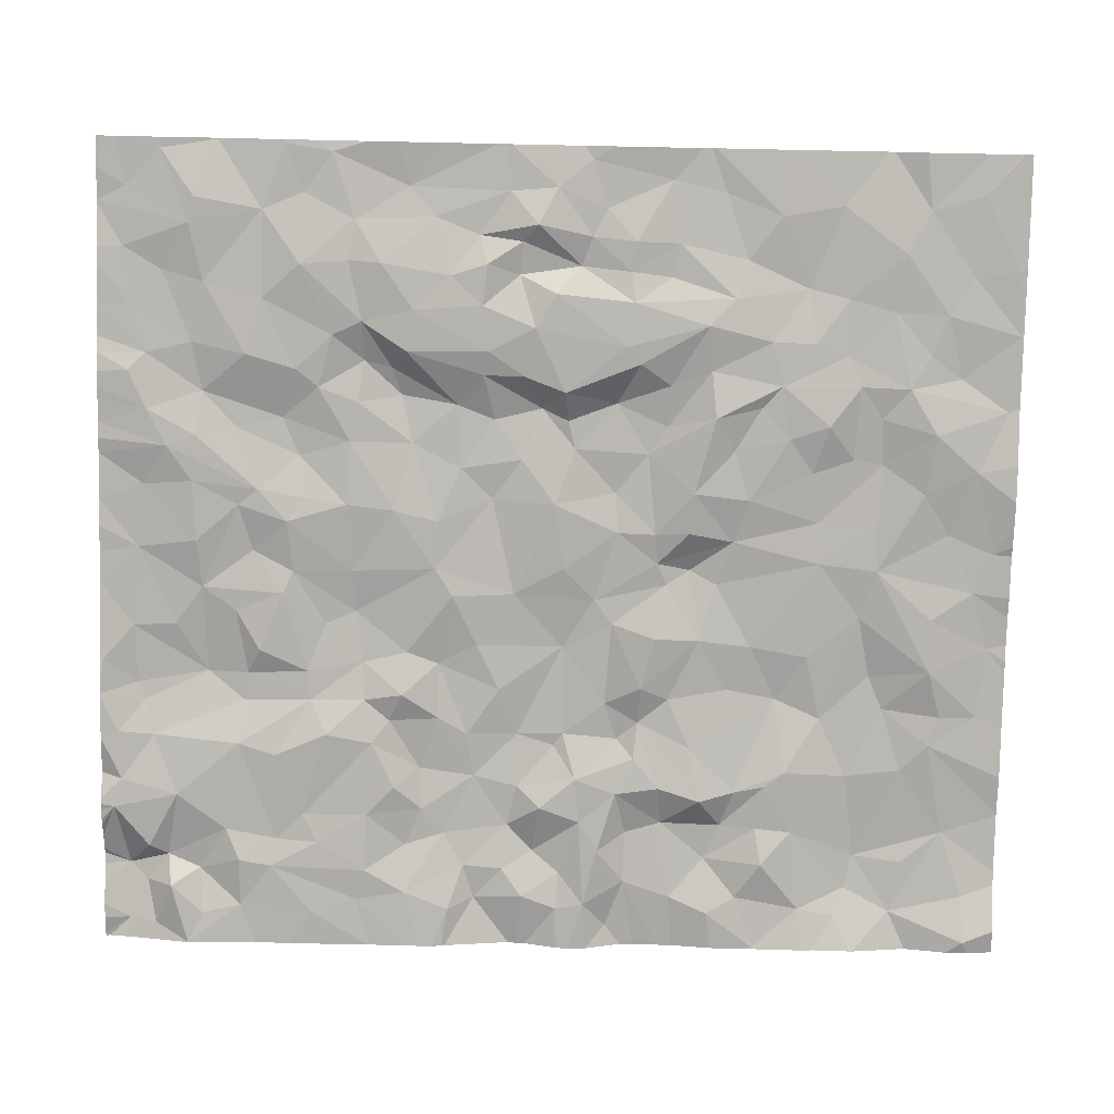
<metadata>
{"format":"obj","ext":"obj","renderer":"f3d","projection":"perspective","resolution":1024,"background":"white","views":[{"elev":-78.6,"azim":-91.2,"up":"+Z"}]}
</metadata>
<code>
v -40.33 61.69 -1.568
v -40.47 66.2 -1.532
v -40.35 64.82 -1.578
v -40.44 65.38 -1.595
v -39.96 63.89 -1.557
v -39.98 56.94 -1.497
v -39.79 57.58 -1.514
v -39.05 56.47 -1.552
v -38.29 56.42 -1.56
v -37.36 56.53 -1.575
v -35.59 56.64 -1.612
v -32.75 56.43 -1.643
v -34.38 56.64 -1.586
v -39.41 61.68 -1.618
v -39.99 62.1 -1.65
v -39.75 61.5 -1.582
v -40.1 60.71 -1.534
v -39.05 61.8 -1.582
v -39 61.2 -1.682
v -38.63 61.15 -1.764
v -38.72 62.1 -1.789
v -39.36 61.15 -1.683
v -39.34 60.61 -1.599
v -39.95 60.06 -1.496
v -38.94 60.7 -1.61
v -39.16 59.78 -1.551
v -38.7 59.92 -1.674
v -39.69 59.38 -1.552
v -38.1 61.23 -1.805
v -38.82 59.02 -1.493
v -39.82 58.63 -1.497
v -37.53 61.97 -1.806
v -38.3 62.35 -1.802
v -37.89 61.06 -1.791
v -38.37 60.24 -1.777
v -38.18 59.44 -1.666
v -38.71 58.53 -1.536
v -38.17 58.92 -1.616
v -37.38 61.33 -1.575
v -37.62 60.68 -1.671
v -37.81 60.19 -1.708
v -37.64 59.31 -1.678
v -39.27 57.85 -1.574
v -38.01 58.52 -1.581
v -38.56 57.96 -1.561
v -37.16 61.93 -1.615
v -36.81 61.84 -1.624
v -37.11 60.71 -1.618
v -37.25 60.13 -1.817
v -37.37 59.56 -1.675
v -37.63 57.75 -1.64
v -37.65 58.35 -1.631
v -36.76 60.93 -1.61
v -37.16 58.72 -1.713
v -36.83 59.88 -1.7
v -36.99 59.21 -1.685
v -37.26 58.07 -1.592
v -36.74 58.4 -1.581
v -36.27 61.33 -1.586
v -36.13 62.07 -1.725
v -35.78 60.82 -1.721
v -36.31 60.37 -1.833
v -36.22 59.68 -1.704
v -36.56 58.91 -1.628
v -36.68 58.03 -1.55
v -35.78 61.28 -1.666
v -35.81 60.41 -1.808
v -35.41 60.79 -1.685
v -35.69 59.86 -1.655
v -35.94 58.81 -1.601
v -35.43 58.78 -1.635
v -35.95 58.07 -1.597
v -39 57.02 -1.515
v -38.53 57.31 -1.567
v -37.76 57.11 -1.535
v -38.05 57.51 -1.582
v -36.62 56.88 -1.682
v -37.08 57.41 -1.712
v -36.33 57.51 -1.646
v -35.82 57.18 -1.595
v -35.35 58.06 -1.628
v -39.55 62.33 -1.77
v -35.1 56.86 -1.621
v -39.87 65.17 -1.585
v -39.55 64.55 -1.638
v -40.36 66.89 -1.61
v -39.79 66.49 -1.701
v -39.02 65.21 -1.74
v -39.65 65.67 -1.623
v -39.07 64.63 -1.7
v -39.48 66.56 -1.703
v -38.59 65.67 -1.682
v -38.33 64.46 -1.716
v -39.61 63.58 -1.612
v -39.05 64.23 -1.76
v -38.78 66.38 -1.665
v -39.91 67.32 -1.585
v -38.9 66.88 -1.624
v -38.16 64.82 -1.694
v -38.91 63.38 -1.744
v -38.5 63.84 -1.784
v -39.4 63.04 -1.618
v -39.93 62.68 -1.607
v -39.18 67.36 -1.616
v -39.71 67.67 -1.561
v -40.12 67.67 -1.575
v -38.48 67.26 -1.656
v -37.91 65.87 -1.731
v -37.74 65.26 -1.71
v -38.04 66.53 -1.652
v -37.84 64.43 -1.562
v -37.52 64.99 -1.679
v -37.77 64.1 -1.566
v -37.99 63.92 -1.785
v -38.56 62.99 -1.78
v -38.01 62.91 -1.799
v -39.06 62.94 -1.764
v -37.9 67.09 -1.685
v -37.44 66.41 -1.618
v -37.42 63.97 -1.49
v -37.13 65.43 -1.58
v -37.34 64.51 -1.653
v -36.86 64.6 -1.675
v -37.71 62.97 -1.737
v -39.33 62.52 -1.661
v -37.23 67.08 -1.769
v -37.69 67.3 -1.763
v -37.33 63.3 -1.594
v -36.84 63.84 -1.585
v -36.66 65.22 -1.602
v -37 65.99 -1.617
v -38.93 62.55 -1.623
v -37.71 62.47 -1.755
v -37.67 67.67 -1.749
v -37.78 67.67 -1.734
v -36.9 66.48 -1.758
v -36.78 66.83 -1.786
v -36.25 65.73 -1.737
v -36.15 65.13 -1.721
v -36.01 64.05 -1.713
v -36.08 64.63 -1.727
v -37.3 62.25 -1.536
v -37.15 62.83 -1.584
v -36.34 66.52 -1.77
v -36.29 67.14 -1.689
v -36.55 63.24 -1.643
v -35.89 63.5 -1.716
v -35.86 65.36 -1.776
v -36.05 65.97 -1.729
v -35.24 64.56 -1.676
v -36.67 62.49 -1.632
v -36.66 67.67 -1.725
v -35.6 66.48 -1.782
v -35.5 67.2 -1.693
v -36.17 62.84 -1.607
v -35.48 65.79 -1.67
v -35.01 66.41 -1.711
v -35.29 63.54 -1.731
v -35.23 65.29 -1.718
v -34.99 62.56 -1.675
v -35.14 60.67 -1.664
v -34.93 61.56 -1.644
v -34.63 61.33 -1.672
v -34.31 61.94 -1.59
v -33.61 61.4 -1.691
v -33.2 61.92 -1.646
v -33.85 60.96 -1.86
v -34.49 60.8 -1.86
v -35.32 60.39 -1.582
v -34.44 60.25 -1.713
v -35.14 60.05 -1.611
v -33.16 61.24 -1.688
v -33.39 60.99 -1.748
v -32.65 61.75 -1.832
v -33.04 62.03 -1.628
v -33.69 60.62 -1.744
v -34.36 59.6 -1.64
v -32.94 61.03 -1.834
v -32.49 61.25 -1.883
v -32.29 62.19 -1.881
v -32.52 62.48 -1.703
v -32.1 61.69 -1.845
v -33.81 59.88 -1.629
v -32.57 60.71 -1.871
v -31.75 61.46 -1.921
v -32.41 60.19 -1.875
v -33.08 60.33 -1.776
v -33.68 59.26 -1.567
v -34.24 58.89 -1.636
v -32.08 60.66 -1.705
v -31.95 61.11 -1.737
v -31.05 61.62 -1.937
v -31.42 61.94 -1.793
v -32.05 59.91 -1.674
v -32.51 59.76 -1.772
v -33.44 58.7 -1.587
v -32.77 59.13 -1.752
v -34.75 58.25 -1.588
v -31.32 61.12 -1.792
v -30.73 61.33 -1.773
v -32.59 59.37 -1.766
v -33.99 58.1 -1.537
v -32.71 58.34 -1.603
v -31.12 60.53 -1.783
v -31.61 60.1 -1.663
v -32.03 59.47 -1.749
v -31.98 59.02 -1.718
v -30.93 60.05 -1.837
v -31.59 59.39 -1.854
v -31.65 58.2 -1.557
v -30.98 58.89 -1.746
v -31.23 58.3 -1.596
v -31.13 59.7 -1.778
v -30.89 58.43 -1.713
v -30.49 59.46 -1.821
v -34.76 57.37 -1.691
v -34.09 57.36 -1.72
v -33.51 56.73 -1.617
v -33.5 57.2 -1.654
v -33.58 57.91 -1.556
v -33.14 57.32 -1.67
v -32.8 57.66 -1.628
v -31.99 57.1 -1.616
v -31.17 56.8 -1.691
v -30.95 57.73 -1.662
v -31.6 57.59 -1.64
v -30.61 56.79 -1.86
v -35.32 61.95 -1.705
v -33.18 62.49 -1.627
v -30.96 61.96 -1.876
v -31.68 62.28 -1.695
v -34.96 63.31 -1.752
v -34.72 64.52 -1.619
v -34.22 63.88 -1.684
v -34.34 63.02 -1.702
v -34.07 63.49 -1.643
v -34.56 64.89 -1.655
v -34.09 64.42 -1.674
v -33.77 62.72 -1.702
v -33.19 63.12 -1.71
v -34.95 65.41 -1.762
v -33.96 65.11 -1.725
v -33.7 63.93 -1.833
v -33.61 64.4 -1.76
v -33.38 63.47 -1.714
v -34.72 66 -1.73
v -34.23 65.7 -1.784
v -33.6 65.07 -1.741
v -33.35 64.09 -1.743
v -32.64 63.03 -1.686
v -32.73 63.7 -1.673
v -33.92 65.85 -1.688
v -33.19 64.87 -1.896
v -33.07 64.31 -1.843
v -32.01 62.6 -1.689
v -32.21 63.67 -1.75
v -32.51 64.02 -1.854
v -34.54 66.75 -1.707
v -33.92 66.35 -1.608
v -33.57 65.9 -1.691
v -32.91 65.51 -1.878
v -33.05 65.96 -1.869
v -31.89 63.4 -1.724
v -31.49 63.14 -1.769
v -31.45 62.66 -1.789
v -32.16 64.36 -1.877
v -34.51 67.27 -1.716
v -33.13 67.02 -1.803
v -31.06 63.01 -1.75
v -31.74 63.88 -1.755
v -32.14 65.16 -1.864
v -31.79 64.97 -1.907
v -31.44 64.39 -1.929
v -33.78 67.22 -1.7
v -33.56 67.14 -1.715
v -32.38 66.73 -1.899
v -31.82 65.5 -1.85
v -31.94 66.12 -1.88
v -31.16 63.88 -1.912
v -31.12 62.41 -1.869
v -31.48 65.56 -1.922
v -34.09 67.64 -1.853
v -34.21 67.67 -1.847
v -33.67 67.67 -1.885
v -33.65 67.67 -1.887
v -33.18 67.45 -1.901
v -32.58 67.41 -1.929
v -31.55 65.95 -1.946
v -30.94 63.33 -1.91
v -31.06 64.49 -1.914
v -30.89 65.04 -1.948
v -32.23 67.5 -1.963
v -32.64 67.67 -1.851
v -32.87 67.67 -1.883
v -31.71 67.08 -1.897
v -31.56 66.86 -1.751
v -31.4 66.46 -1.791
v -30.95 65.94 -1.911
v -30.84 66.41 -1.932
v -31.42 67.35 -1.679
v -31.2 66.81 -1.974
v -31.21 67.13 -1.729
v -30.47 66.6 -1.979
v -30.68 67.01 -1.853
v -30.72 67.35 -1.779
v -38.49 67.67 -1.658
v -37.9 67.67 -1.719
v -37.05 67.67 -1.735
v -36.09 67.67 -1.735
v -30.9 67.67 -1.837
v -35.06 67.67 -1.77
v -34.12 67.67 -1.854
v -32.05 67.67 -1.941
v -32.18 67.67 -1.952
v -37.36 67.67 -1.743
v -37.47 67.67 -1.748
v -31.62 67.67 -1.782
v -31.18 67.67 -1.797
v -31.41 67.67 -1.756
v -31.55 67.67 -1.75
v -30.47 67.67 -1.789
v -30.5 67.67 -1.794
v -39.72 67.67 -1.56
v -40.2 67.67 -1.573
v -40.34 67.67 -1.572
v -40.41 67.67 -1.571
v -36.85 67.67 -1.748
v -34.49 67.67 -1.821
v -33.88 67.67 -1.875
v -33.6 67.67 -1.898
v -33.19 67.67 -1.911
v -33.4 67.67 -1.904
v -33.1 67.67 -1.915
v -39.69 67.67 -1.561
v -39.16 67.67 -1.632
v -38.97 67.67 -1.645
v -38.62 67.67 -1.655
v -38.09 67.67 -1.674
v -36.35 67.67 -1.73
v -39.42 67.67 -1.597
v -34.09 67.67 -1.856
v -32.34 67.67 -1.959
v -32.25 67.67 -1.965
v -35.44 67.67 -1.76
v -35.76 67.67 -1.769
v -31.97 67.67 -1.917
v -31.81 67.67 -1.842
v -30.72 67.67 -1.838
v -30.52 67.67 -1.798
v -40.43 67.67 -1.571
v -40.48 67.67 -1.571
v -30.46 61.57 -1.912
v -34.78 67.67 -1.796
v -30.46 67.67 -1.789
v -40.48 62.09 -1.579
v -40.48 61.64 -1.566
v -40.48 64.99 -1.573
v -40.48 66.19 -1.533
v -40.48 58.05 -1.418
v -40.48 62.84 -1.57
v -40.48 61.42 -1.569
v -40.48 64.8 -1.557
v -40.48 67.45 -1.569
v -40.48 62.73 -1.574
v -40.48 64.41 -1.594
v -40.48 57.66 -1.506
v -40.48 67.31 -1.578
v -40.48 58.13 -1.418
v -40.48 59.36 -1.499
v -40.48 56.9 -1.461
v -40.48 64.04 -1.598
v -40.48 56.89 -1.461
v -40.48 67.43 -1.569
v -40.48 56.52 -1.477
v -40.48 56.49 -1.498
v -40.48 60.71 -1.551
v -40.48 67.53 -1.57
v -40.48 59.28 -1.494
v -40.48 66.23 -1.535
v -40.48 61.8 -1.555
v -40.48 63.56 -1.58
v -40.48 67.48 -1.569
v -40.48 67.46 -1.569
v -40.48 62.68 -1.579
v -40.48 67.52 -1.569
v -40.48 60.21 -1.5
v -40.48 60.26 -1.495
v -40.48 60.37 -1.501
v -40.48 66.86 -1.609
v -40.48 66.21 -1.533
v -40.48 65.4 -1.592
v -30.46 61.8 -1.944
v -30.46 62.89 -1.817
v -30.46 63.86 -1.95
v -30.46 61.13 -1.741
v -30.46 56.99 -1.818
v -30.46 64.31 -1.938
v -30.46 63.4 -1.928
v -30.46 63.53 -1.947
v -30.46 58.68 -1.826
v -30.46 65.76 -1.926
v -30.46 67.38 -1.815
v -30.46 60.5 -1.743
v -30.46 67.19 -1.852
v -30.46 59.99 -1.821
v -30.46 67.62 -1.78
v -30.46 56.72 -1.826
v -30.46 58.21 -1.843
v -30.46 67.01 -1.889
v -30.46 58.84 -1.844
v -30.46 61.95 -1.915
v -30.46 63.69 -1.951
v -30.46 60.3 -1.771
v -30.46 63.36 -1.91
v -30.46 62.44 -1.774
v -30.46 67.62 -1.78
v -30.46 59.52 -1.82
v -30.46 66.58 -1.979
v -30.46 59.4 -1.828
v -30.46 62.55 -1.754
v -30.46 59.47 -1.822
v -30.46 62.34 -1.781
v -30.46 58.18 -1.842
v -30.46 57.5 -1.711
v -30.46 66.61 -1.978
v -30.46 66.59 -1.98
v -30.46 66.6 -1.979
v -30.46 60.66 -1.742
v -30.46 60.97 -1.729
v -30.46 64.33 -1.939
v -30.46 65.32 -1.943
v -33.43 56.4 -1.607
v -36.27 56.4 -1.695
v -32.22 56.4 -1.594
v -32.23 56.4 -1.595
v -37.42 56.4 -1.57
v -38.3 56.4 -1.56
v -38.32 56.4 -1.559
v -32.75 56.4 -1.642
v -34.08 56.4 -1.586
v -39.04 56.4 -1.548
v -35.58 56.4 -1.607
v -40.48 56.4 -1.502
v -34.23 56.4 -1.59
v -32.78 56.4 -1.64
v -34.79 56.4 -1.581
v -37.21 56.4 -1.597
v -40.23 56.4 -1.51
v -30.46 56.4 -1.772
v -30.75 56.4 -1.819
v -31.49 56.4 -1.625
v -35.04 56.4 -1.614
v -31.15 56.4 -1.695
v -31.32 56.4 -1.645
v -39.95 56.4 -1.519
v -30.46 56.4 -1.772
v -32.29 56.4 -1.601
v -36.71 56.4 -1.671
v -38.27 56.4 -1.56
v -35.39 56.4 -1.61
v -39.14 56.4 -1.551
v -35.69 56.4 -1.635
v -35.91 56.4 -1.662
v -34.44 56.4 -1.571
g obj_0
f 1 380 356
f 355 380 1
f 361 1 356
f 1 15 355
f 1 361 17
f 15 1 16
f 355 15 384
f 361 376 17
f 1 17 16
f 14 15 16
f 364 384 15
f 388 17 376
f 16 17 22
f 22 14 16
f 14 82 15
f 15 103 364
f 17 388 24
f 17 23 22
f 22 19 14
f 82 103 15
f 82 14 18
f 360 364 103
f 388 387 24
f 17 24 23
f 19 22 23
f 18 14 19
f 102 103 82
f 82 18 125
f 103 5 360
f 28 24 387
f 26 23 24
f 25 19 23
f 20 18 19
f 94 103 102
f 125 102 82
f 132 125 18
f 360 5 381
f 103 94 5
f 28 26 24
f 387 386 28
f 27 23 26
f 25 23 27
f 25 20 19
f 20 21 18
f 94 102 100
f 117 102 125
f 125 132 117
f 21 132 18
f 381 5 371
f 94 85 5
f 30 26 28
f 369 28 386
f 27 26 30
f 25 27 20
f 21 20 29
f 100 95 94
f 117 100 102
f 132 115 117
f 21 33 132
f 371 5 3
f 95 85 94
f 5 85 3
f 28 31 30
f 378 28 369
f 30 36 27
f 35 20 27
f 33 21 29
f 20 35 29
f 100 101 95
f 115 100 117
f 132 33 115
f 371 3 365
f 90 85 95
f 84 3 85
f 378 31 28
f 31 37 30
f 27 36 35
f 36 30 38
f 29 32 33
f 35 34 29
f 93 95 101
f 115 101 100
f 115 33 116
f 3 362 365
f 90 88 85
f 90 95 93
f 85 88 84
f 3 84 4
f 368 31 378
f 43 37 31
f 30 37 38
f 41 35 36
f 42 36 38
f 29 34 32
f 133 33 32
f 35 40 34
f 101 114 93
f 115 116 101
f 133 116 33
f 3 357 362
f 93 88 90
f 84 88 89
f 4 84 89
f 357 3 4
f 359 31 368
f 43 45 37
f 7 43 31
f 44 38 37
f 36 42 41
f 41 40 35
f 38 44 42
f 39 32 34
f 32 142 133
f 34 40 39
f 114 101 116
f 114 113 93
f 133 124 116
f 93 99 88
f 88 92 89
f 4 89 2
f 357 4 391
f 359 7 31
f 37 45 44
f 45 43 74
f 74 43 7
f 49 41 42
f 40 41 48
f 52 42 44
f 32 39 46
f 133 142 124
f 32 46 142
f 40 48 39
f 116 124 114
f 113 114 128
f 113 111 93
f 88 99 92
f 111 99 93
f 89 92 96
f 89 87 2
f 2 358 4
f 358 391 4
f 366 7 359
f 44 45 51
f 45 74 76
f 7 73 74
f 49 42 50
f 41 49 48
f 51 52 44
f 54 42 52
f 47 46 39
f 142 143 124
f 47 142 46
f 48 53 39
f 128 114 124
f 120 113 128
f 113 120 111
f 92 99 109
f 111 112 99
f 91 89 96
f 92 108 96
f 89 91 87
f 86 2 87
f 358 2 390
f 370 7 366
f 51 45 76
f 76 74 75
f 74 73 9
f 73 7 6
f 42 56 50
f 49 50 55
f 48 49 53
f 52 51 57
f 54 56 42
f 54 52 58
f 53 47 39
f 124 143 128
f 151 143 142
f 151 142 47
f 128 129 120
f 120 122 111
f 109 108 92
f 112 109 99
f 111 122 112
f 96 98 91
f 108 110 96
f 86 87 91
f 2 86 389
f 390 2 379
f 6 7 370
f 51 76 75
f 9 75 74
f 73 8 9
f 73 6 8
f 55 50 56
f 49 55 62
f 62 53 49
f 57 58 52
f 78 57 51
f 64 56 54
f 58 64 54
f 53 59 47
f 143 146 128
f 151 146 143
f 151 47 60
f 128 146 129
f 129 122 120
f 121 108 109
f 112 121 109
f 112 122 123
f 104 91 98
f 110 98 96
f 119 110 108
f 91 97 86
f 389 86 367
f 389 379 2
f 370 372 6
f 51 75 10
f 10 75 9
f 9 8 441
f 461 8 6
f 63 55 56
f 55 63 62
f 62 61 53
f 57 65 58
f 57 78 65
f 51 10 78
f 56 64 63
f 64 58 70
f 59 53 61
f 59 60 47
f 151 155 146
f 155 151 60
f 146 147 129
f 129 123 122
f 121 119 108
f 112 123 121
f 105 91 104
f 98 107 104
f 107 98 110
f 118 110 119
f 367 86 97
f 97 91 105
f 6 372 374
f 436 10 9
f 441 8 461
f 441 438 9
f 461 6 455
f 63 69 62
f 67 61 62
f 70 58 65
f 65 78 79
f 10 77 78
f 70 63 64
f 66 59 61
f 66 60 59
f 147 146 155
f 155 60 160
f 140 129 147
f 140 123 129
f 131 119 121
f 130 121 123
f 105 104 334
f 335 104 107
f 118 107 110
f 118 119 126
f 367 97 373
f 105 323 97
f 375 6 374
f 447 10 436
f 436 9 459
f 437 9 438
f 455 6 448
f 69 63 70
f 67 62 69
f 68 61 67
f 65 72 70
f 78 77 79
f 65 79 72
f 458 77 10
f 61 68 66
f 66 228 60
f 147 155 158
f 60 228 160
f 155 160 158
f 158 140 147
f 140 141 123
f 121 130 131
f 131 136 119
f 141 130 123
f 340 334 104
f 335 107 336
f 104 335 340
f 107 118 306
f 126 127 118
f 119 136 126
f 373 97 106
f 106 97 323
f 448 6 375
f 458 10 447
f 459 9 437
f 70 71 69
f 68 67 69
f 71 70 72
f 77 80 79
f 79 81 72
f 433 77 458
f 66 68 162
f 162 228 66
f 160 228 162
f 232 158 160
f 150 140 158
f 141 140 150
f 131 130 138
f 138 136 131
f 141 139 130
f 336 107 337
f 306 118 338
f 306 337 107
f 127 126 316
f 118 127 307
f 136 137 126
f 373 106 363
f 448 375 443
f 71 171 69
f 169 68 69
f 72 81 71
f 80 77 11
f 79 80 81
f 11 77 433
f 161 162 68
f 160 162 164
f 232 233 158
f 235 232 160
f 158 233 150
f 150 148 141
f 138 130 139
f 137 136 138
f 148 139 141
f 307 338 118
f 126 315 316
f 316 134 127
f 135 307 127
f 126 137 308
f 383 363 106
f 171 169 69
f 171 71 177
f 169 161 68
f 71 81 198
f 83 80 11
f 83 81 80
f 433 463 11
f 161 163 162
f 164 235 160
f 162 163 164
f 232 234 233
f 235 236 232
f 233 159 150
f 148 150 159
f 138 139 148
f 138 144 137
f 308 315 126
f 127 134 135
f 308 137 327
f 106 324 383
f 170 169 171
f 177 71 189
f 170 171 177
f 169 170 161
f 81 217 198
f 198 189 71
f 83 11 460
f 216 81 83
f 462 11 463
f 168 163 161
f 164 239 235
f 164 163 165
f 234 232 236
f 238 233 234
f 239 236 235
f 159 233 237
f 148 159 156
f 149 138 148
f 137 144 145
f 149 144 138
f 152 327 137
f 382 383 324
f 188 177 189
f 170 177 183
f 161 170 168
f 217 81 216
f 217 202 198
f 198 196 189
f 460 452 83
f 460 11 442
f 216 83 13
f 11 462 442
f 168 167 163
f 164 229 239
f 165 163 167
f 164 165 166
f 236 243 234
f 233 238 242
f 238 234 243
f 239 240 236
f 242 237 233
f 237 241 159
f 156 159 241
f 148 156 149
f 137 145 152
f 144 153 145
f 144 149 153
f 324 325 382
f 196 188 189
f 183 177 188
f 183 176 170
f 170 167 168
f 13 217 216
f 198 202 196
f 202 217 220
f 446 83 452
f 83 446 13
f 229 164 166
f 240 239 229
f 167 173 165
f 166 165 172
f 243 236 245
f 248 242 238
f 238 243 244
f 236 240 245
f 237 242 241
f 241 157 156
f 149 156 157
f 152 145 339
f 154 145 153
f 157 153 149
f 385 382 325
f 188 196 197
f 183 188 187
f 167 170 176
f 176 183 187
f 13 218 217
f 203 196 202
f 220 217 219
f 220 203 202
f 446 464 13
f 229 166 175
f 250 240 229
f 172 165 173
f 167 176 173
f 174 166 172
f 245 249 243
f 248 252 242
f 248 238 244
f 249 244 243
f 240 250 245
f 242 247 241
f 157 241 246
f 309 339 145
f 153 157 154
f 145 154 309
f 325 326 385
f 197 195 188
f 196 203 197
f 195 187 188
f 173 176 187
f 219 217 218
f 432 218 13
f 219 221 220
f 220 222 203
f 444 13 464
f 174 175 166
f 181 229 175
f 250 229 181
f 178 172 173
f 174 172 178
f 245 251 249
f 247 242 252
f 252 248 260
f 248 244 253
f 254 244 249
f 251 245 250
f 241 247 246
f 157 246 259
f 258 154 157
f 309 154 345
f 385 326 350
f 197 201 195
f 207 197 203
f 186 187 195
f 187 186 173
f 221 219 218
f 12 218 432
f 432 13 440
f 221 222 220
f 203 222 210
f 440 13 444
f 175 174 181
f 181 255 250
f 173 184 178
f 178 179 174
f 251 254 249
f 252 246 247
f 259 252 260
f 248 262 260
f 253 244 254
f 261 248 253
f 256 251 250
f 258 157 259
f 246 252 259
f 258 267 154
f 345 154 344
f 385 350 377
f 195 201 194
f 201 197 207
f 207 203 210
f 195 194 186
f 184 173 186
f 12 221 218
f 432 445 12
f 221 223 222
f 222 223 210
f 174 180 181
f 255 263 250
f 180 255 181
f 178 184 179
f 179 182 174
f 257 254 251
f 259 260 268
f 261 262 248
f 260 262 268
f 253 254 271
f 253 271 261
f 250 263 256
f 256 257 251
f 267 258 259
f 154 267 311
f 311 344 154
f 377 350 351
f 206 194 201
f 207 206 201
f 212 207 210
f 190 186 194
f 186 190 184
f 435 221 12
f 439 12 445
f 221 435 223
f 226 210 223
f 174 182 180
f 264 263 255
f 255 180 231
f 184 190 179
f 182 179 185
f 254 257 266
f 275 259 268
f 261 277 262
f 276 268 262
f 271 254 266
f 277 261 271
f 270 256 263
f 266 257 256
f 274 267 259
f 353 311 267
f 194 206 205
f 207 209 206
f 225 212 210
f 211 207 212
f 190 194 205
f 435 12 457
f 457 12 439
f 435 434 223
f 223 225 226
f 210 226 225
f 231 180 182
f 255 265 264
f 263 264 279
f 255 231 265
f 179 190 191
f 179 191 185
f 192 182 185
f 275 268 286
f 275 274 259
f 278 262 277
f 287 268 276
f 262 278 276
f 271 266 272
f 277 271 272
f 270 266 256
f 279 270 263
f 282 267 274
f 328 353 267
f 206 209 205
f 211 209 207
f 225 214 212
f 214 211 212
f 204 190 205
f 451 223 434
f 225 223 224
f 193 231 182
f 265 269 264
f 264 289 279
f 280 265 231
f 190 204 191
f 185 191 199
f 182 192 193
f 192 185 199
f 285 275 286
f 268 287 286
f 274 275 285
f 278 277 288
f 292 287 276
f 296 276 278
f 266 273 272
f 272 281 277
f 266 270 273
f 273 270 279
f 282 274 284
f 267 282 283
f 267 283 328
f 209 213 205
f 213 209 211
f 408 214 225
f 214 400 211
f 204 205 208
f 454 223 451
f 227 225 224
f 454 224 223
f 280 231 193
f 280 269 265
f 264 269 289
f 412 279 289
f 191 204 199
f 193 192 230
f 192 199 200
f 285 286 330
f 331 286 287
f 285 284 274
f 297 278 288
f 277 281 288
f 342 287 292
f 276 295 292
f 296 295 276
f 278 297 296
f 272 273 281
f 279 290 273
f 284 329 282
f 282 312 283
f 208 205 213
f 215 213 211
f 408 225 423
f 400 214 408
f 400 410 211
f 208 413 204
f 227 224 454
f 424 225 227
f 230 280 193
f 420 269 280
f 269 414 289
f 279 412 290
f 412 289 399
f 428 199 204
f 230 192 392
f 192 200 352
f 200 199 429
f 332 330 286
f 331 287 333
f 286 331 332
f 297 288 298
f 298 288 281
f 293 287 342
f 342 292 343
f 300 292 295
f 296 300 295
f 297 301 296
f 281 273 290
f 341 282 329
f 312 282 341
f 213 215 208
f 419 215 211
f 423 225 424
f 419 211 410
f 413 208 405
f 413 403 204
f 454 453 227
f 424 227 396
f 415 280 230
f 420 280 415
f 393 269 420
f 414 398 289
f 269 393 414
f 412 394 290
f 399 289 398
f 199 428 429
f 428 204 403
f 392 411 230
f 392 192 352
f 352 200 395
f 429 395 200
f 294 333 287
f 299 297 298
f 291 298 281
f 287 293 294
f 343 292 314
f 300 317 292
f 296 302 300
f 297 299 301
f 302 296 301
f 291 281 290
f 405 208 215
f 215 419 421
f 450 227 453
f 396 227 407
f 415 230 422
f 397 290 394
f 422 230 411
f 303 299 298
f 291 431 298
f 292 313 314
f 320 317 300
f 317 347 292
f 300 302 305
f 301 299 303
f 302 301 304
f 290 397 291
f 405 215 417
f 417 215 421
f 227 450 456
f 449 407 227
f 298 401 303
f 431 401 298
f 291 430 431
f 313 292 346
f 300 319 320
f 346 292 347
f 305 310 300
f 302 304 305
f 303 304 301
f 397 430 291
f 449 227 456
f 401 418 303
f 300 318 319
f 310 305 348
f 310 318 300
f 304 404 305
f 409 304 303
f 426 303 418
f 349 348 305
f 404 402 305
f 404 304 409
f 409 303 425
f 427 303 426
f 322 349 305
f 406 305 402
f 425 303 427
f 305 321 322
f 416 305 406
f 321 305 354
f 305 416 354

</code>
